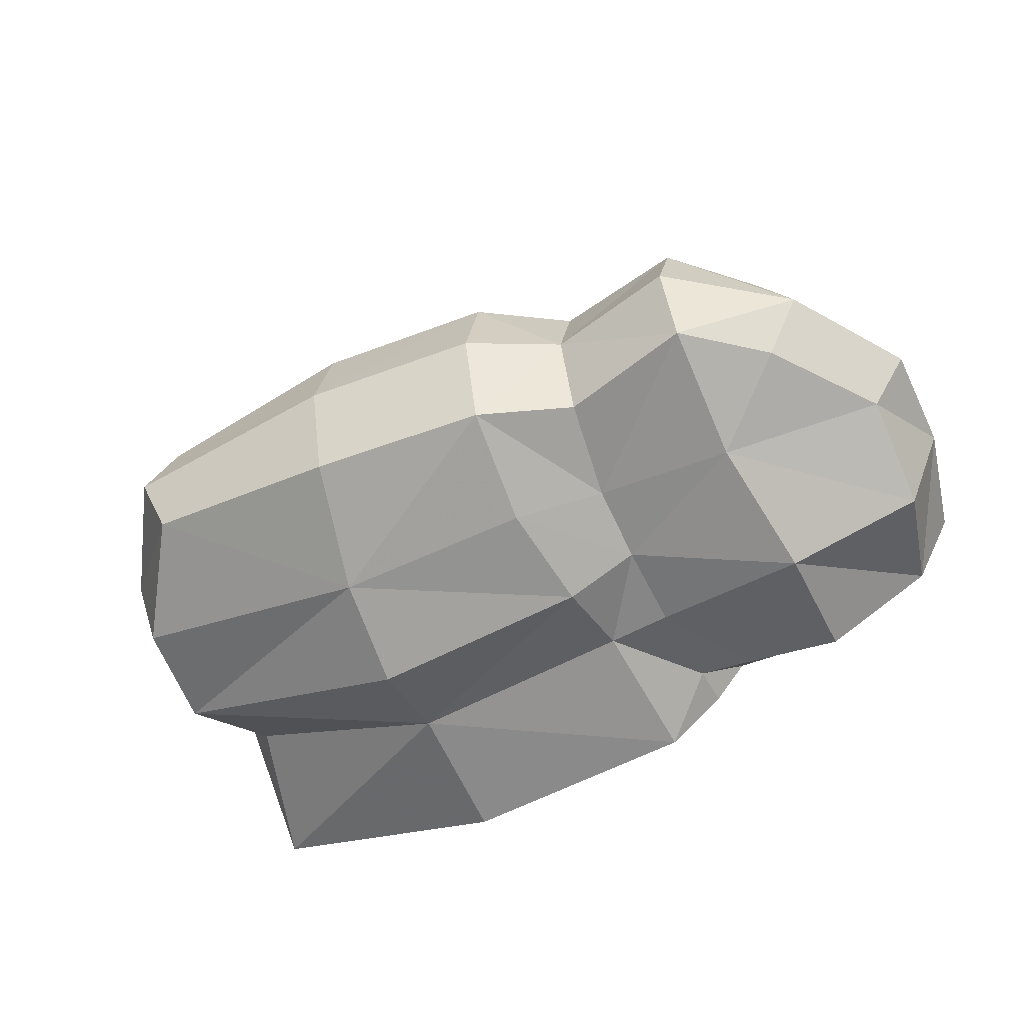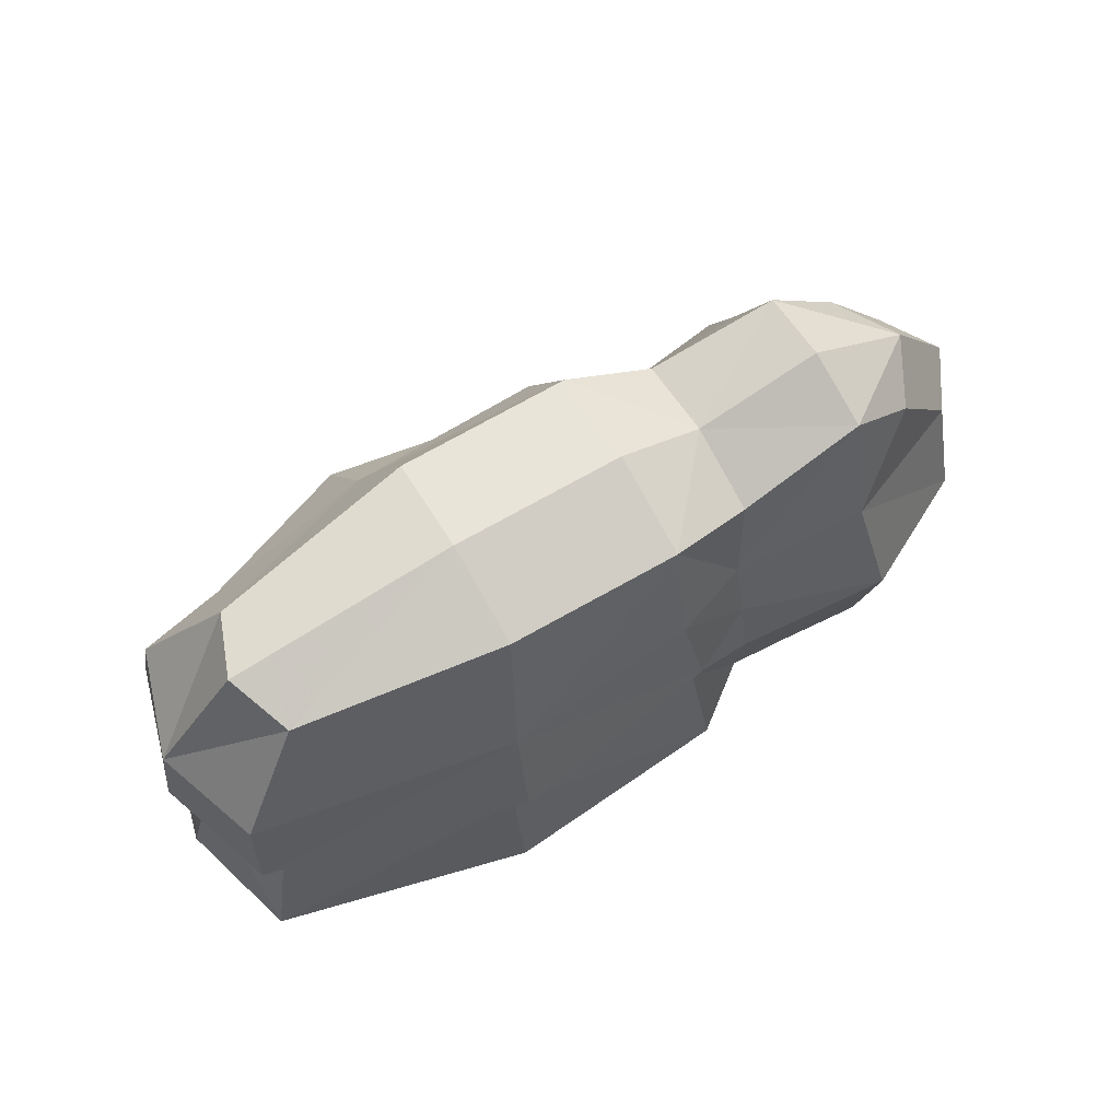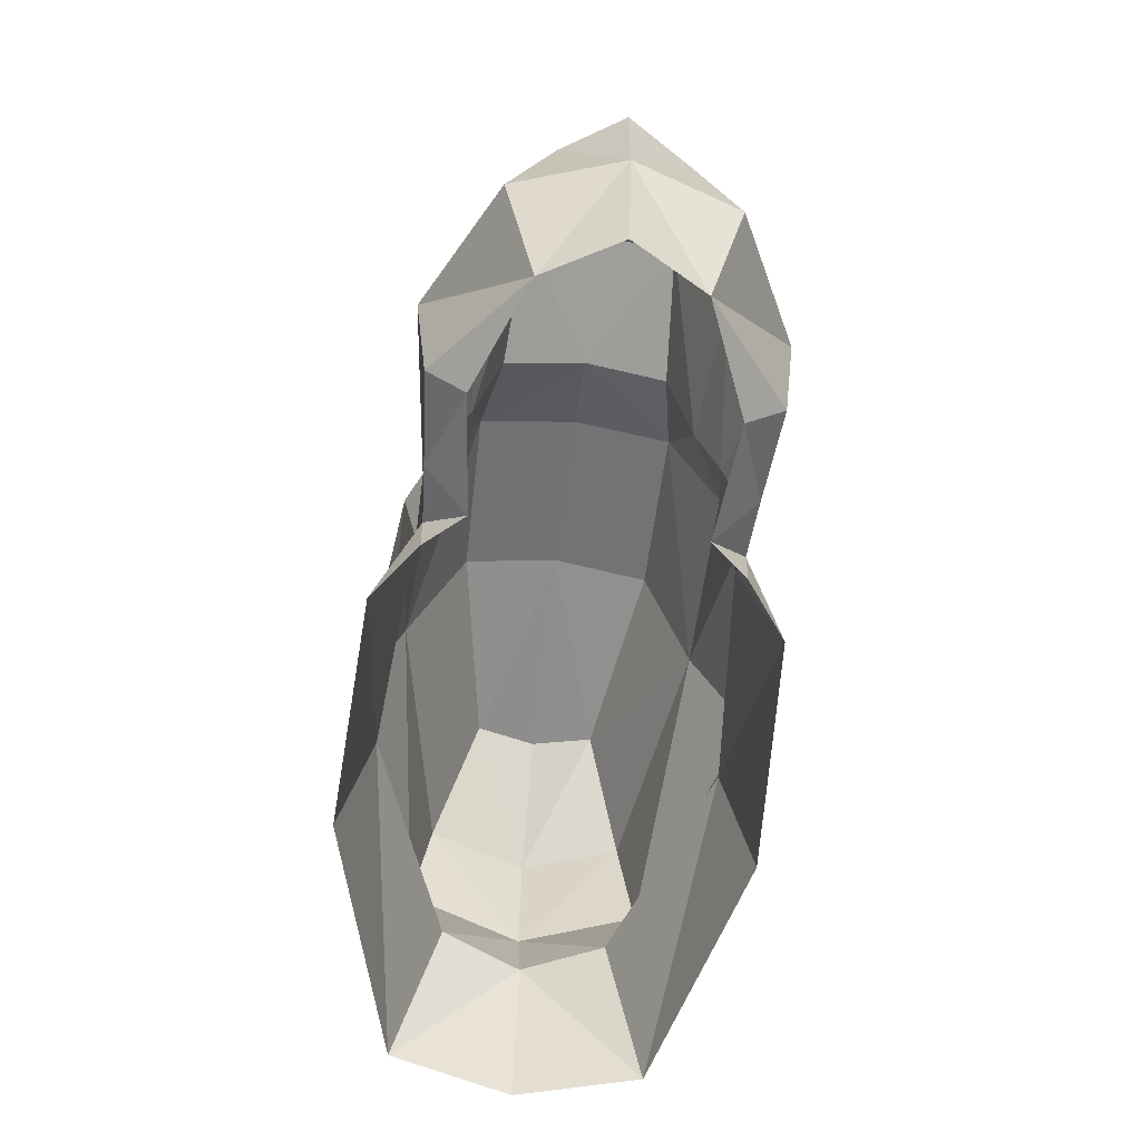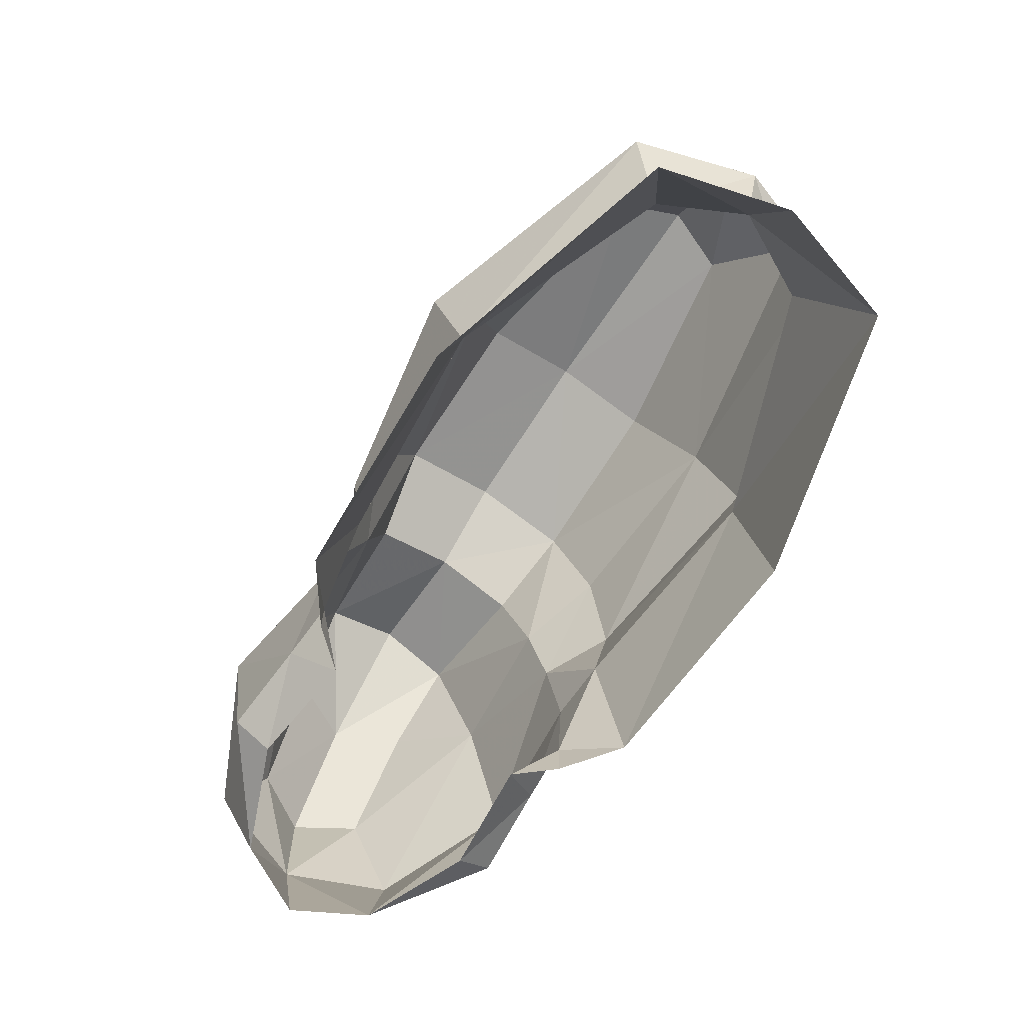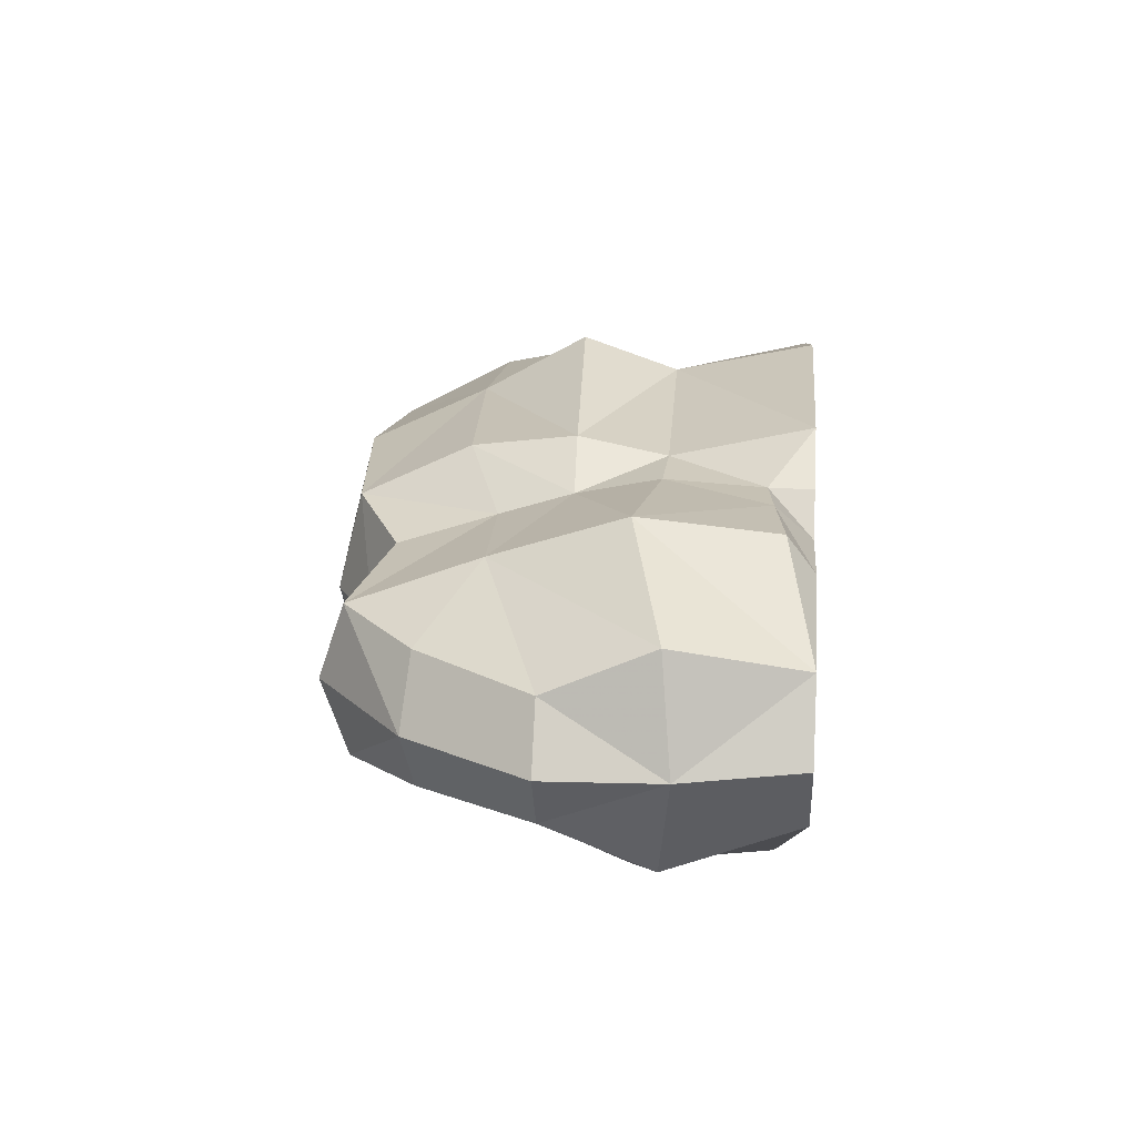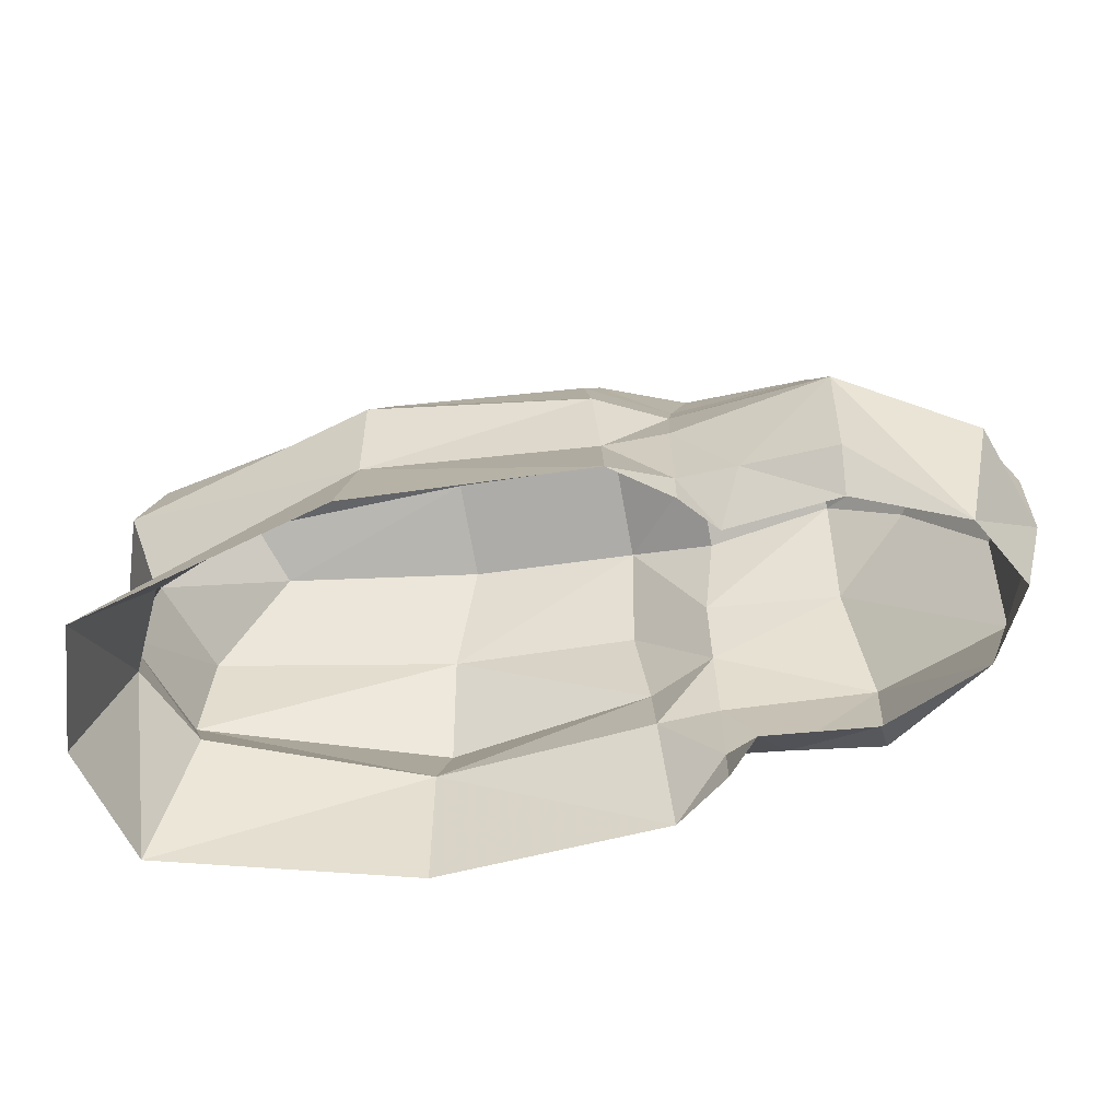
<metadata>
{"format":"obj","ext":"obj","renderer":"f3d","projection":"perspective","resolution":1024,"background":"white","views":[{"elev":-52.5,"azim":28.1,"up":"+Y"},{"elev":72.9,"azim":-31.1,"up":"+Z"},{"elev":-62.8,"azim":83.2,"up":"+Z"},{"elev":-70.0,"azim":-123.6,"up":"+Z"},{"elev":21.8,"azim":95.2,"up":"+Y"},{"elev":-65.7,"azim":11.0,"up":"+Z"}]}
</metadata>
<code>
g ya
v -241.7 71.25 -0.1793
v -215.2 47.67 81.24
v -89.93 95.67 79.63
v -93.28 111.8 -0.1793
v 42.77 104.4 -0.1793
v 39.14 85.06 78.19
v 155.5 68.8 164.2
v 164.1 95.79 90.84
v 75.89 75.02 126.5
v 76.76 62.29 167.4
v 75.55 84.52 79.92
v 75.25 81.31 24.58
v 159.5 42.58 235.9
v 158.3 1.8e-05 250.5
v 221.2 1.8e-05 198.9
v 200.6 37.34 194.9
v 218.6 40.86 -0.1793
v 160 87.35 15.37
v 237.8 58.86 71.93
v -232.3 68.69 136.2
v -225.4 58.07 196
v -80.43 83.42 193.2
v -86.86 115.3 134.2
v 36.27 94.07 128.3
v 29.76 84.84 187
v 107.9 83.34 21.24
v 240.7 33.7 130.1
v -181.4 36.08 255.5
v -63.8 55.82 259.2
v 35.94 56.67 248.7
v 85.79 47.3 221
v 261.8 1.6e-05 130.1
v 258.9 1.3e-05 65.76
v 241.4 1e-05 -0.1793
v 85.79 1.4e-05 235.6
v 36.17 1.3e-05 263.3
v -254.8 -4e-06 132
v -245.6 -1e-06 196
v -195 4e-06 265
v -63.8 1e-05 273.8
v -261.8 -1.1e-05 -0.1792
v -238.9 -6e-06 83.55
v 157.5 66.05 -0.1793
v 93.6 59.56 -0.1793
v 75.02 80.85 -0.1793
v -241.7 -71.25 -0.1793
v -93.28 -111.8 -0.1793
v -89.93 -95.67 79.63
v -215.2 -47.67 81.24
v 42.77 -104.4 -0.1793
v 39.14 -85.06 78.19
v 155.5 -68.8 164.2
v 76.76 -62.29 167.4
v 75.89 -75.02 126.5
v 164.1 -95.79 90.84
v 75.25 -81.31 24.58
v 75.55 -84.52 79.92
v 159.5 -42.58 235.9
v 200.6 -37.34 194.9
v 218.6 -40.86 -0.1793
v 237.8 -58.86 71.93
v 160 -87.35 15.37
v -232.3 -68.69 136.2
v -86.86 -109.1 134.2
v -80.43 -87.94 193.2
v -225.4 -59.01 196
v 36.27 -94.07 128.3
v 29.76 -80.09 187
v 107.9 -83.34 21.24
v 240.7 -33.7 130.1
v -181.4 -36.08 255.5
v -63.8 -55.82 259.2
v 35.94 -56.67 248.7
v 85.79 -47.3 221
v 157.5 -66.05 -0.1793
v 93.6 -59.56 -0.1793
v 75.02 -80.85 -0.1793
f 1 2 3
f 3 4 1
f 5 4 3
f 3 6 5
f 7 8 9
f 9 10 7
f 6 11 12
f 12 5 6
f 13 14 15
f 15 16 13
f 17 18 8
f 8 19 17
f 20 21 22
f 22 23 20
f 24 23 22
f 22 25 24
f 11 8 26
f 26 12 11
f 9 24 25
f 25 10 9
f 19 8 7
f 7 27 19
f 28 29 22
f 22 21 28
f 30 25 22
f 22 29 30
f 30 31 10
f 10 25 30
f 10 31 13
f 13 7 10
f 27 16 15
f 15 32 27
f 33 34 17
f 17 19 33
f 35 31 30
f 30 36 35
f 37 38 21
f 21 20 37
f 28 39 40
f 40 29 28
f 35 14 13
f 13 31 35
f 40 36 30
f 30 29 40
f 27 32 33
f 33 19 27
f 1 41 42
f 42 2 1
f 38 39 28
f 28 21 38
f 43 44 26
f 26 18 43
f 9 11 6
f 6 24 9
f 24 6 3
f 3 23 24
f 3 2 20
f 20 23 3
f 2 42 37
f 37 20 2
f 7 13 16
f 12 26 44
f 43 18 17
f 5 12 45
f 12 44 45
f 8 18 26
f 8 11 9
f 7 16 27
f 46 47 48
f 48 49 46
f 50 51 48
f 48 47 50
f 52 53 54
f 54 55 52
f 51 50 56
f 56 57 51
f 58 59 15
f 15 14 58
f 60 61 55
f 55 62 60
f 63 64 65
f 65 66 63
f 67 68 65
f 65 64 67
f 57 56 69
f 69 55 57
f 54 53 68
f 68 67 54
f 61 70 52
f 52 55 61
f 71 66 65
f 65 72 71
f 73 72 65
f 65 68 73
f 73 68 53
f 53 74 73
f 53 52 58
f 58 74 53
f 70 32 15
f 15 59 70
f 33 61 60
f 60 34 33
f 35 36 73
f 73 74 35
f 37 63 66
f 66 38 37
f 71 72 40
f 40 39 71
f 35 74 58
f 58 14 35
f 40 72 73
f 73 36 40
f 70 61 33
f 33 32 70
f 46 49 42
f 42 41 46
f 38 66 71
f 71 39 38
f 75 62 69
f 69 76 75
f 54 67 51
f 51 57 54
f 67 64 48
f 48 51 67
f 48 64 63
f 63 49 48
f 49 63 37
f 37 42 49
f 52 59 58
f 56 76 69
f 75 60 62
f 50 77 56
f 56 77 76
f 55 69 62
f 55 54 57
f 52 70 59

</code>
